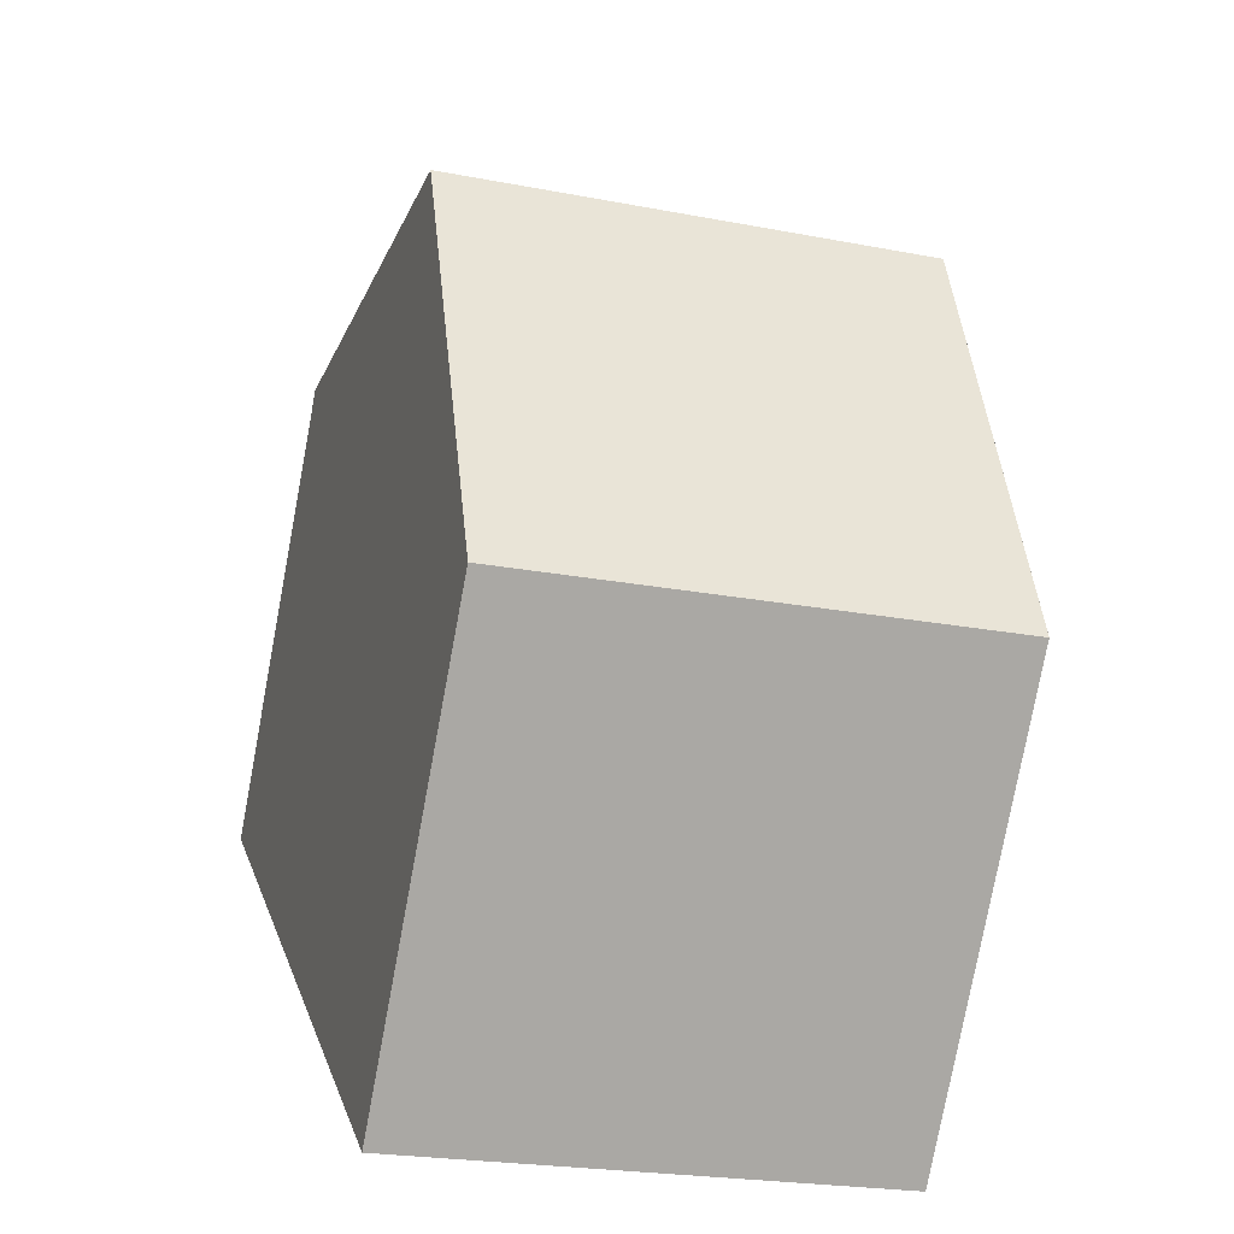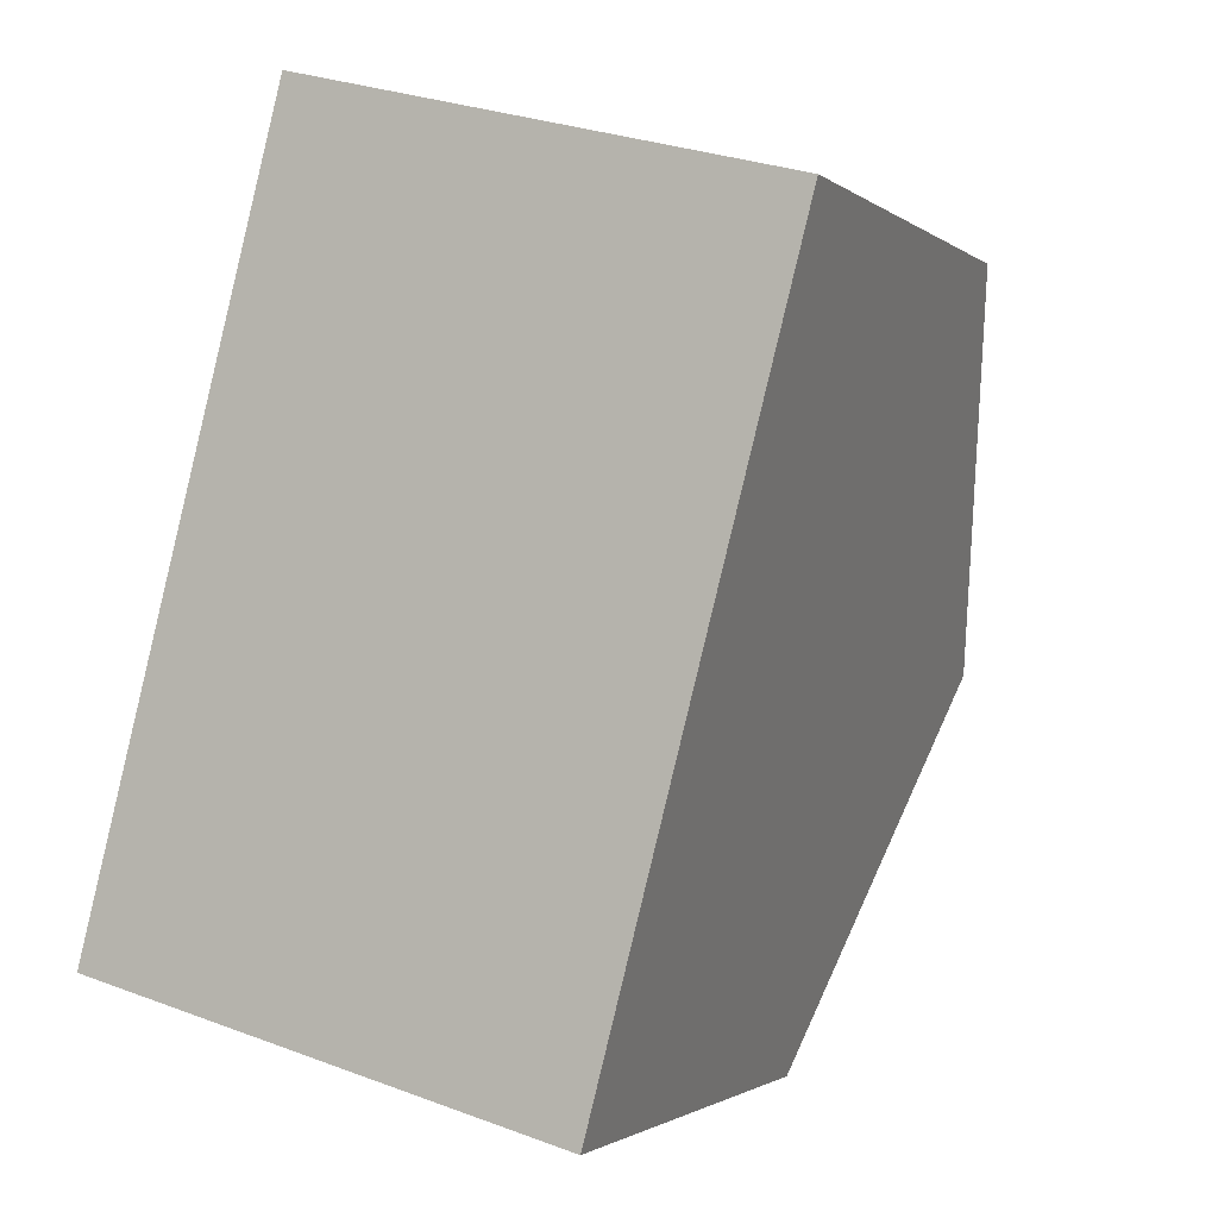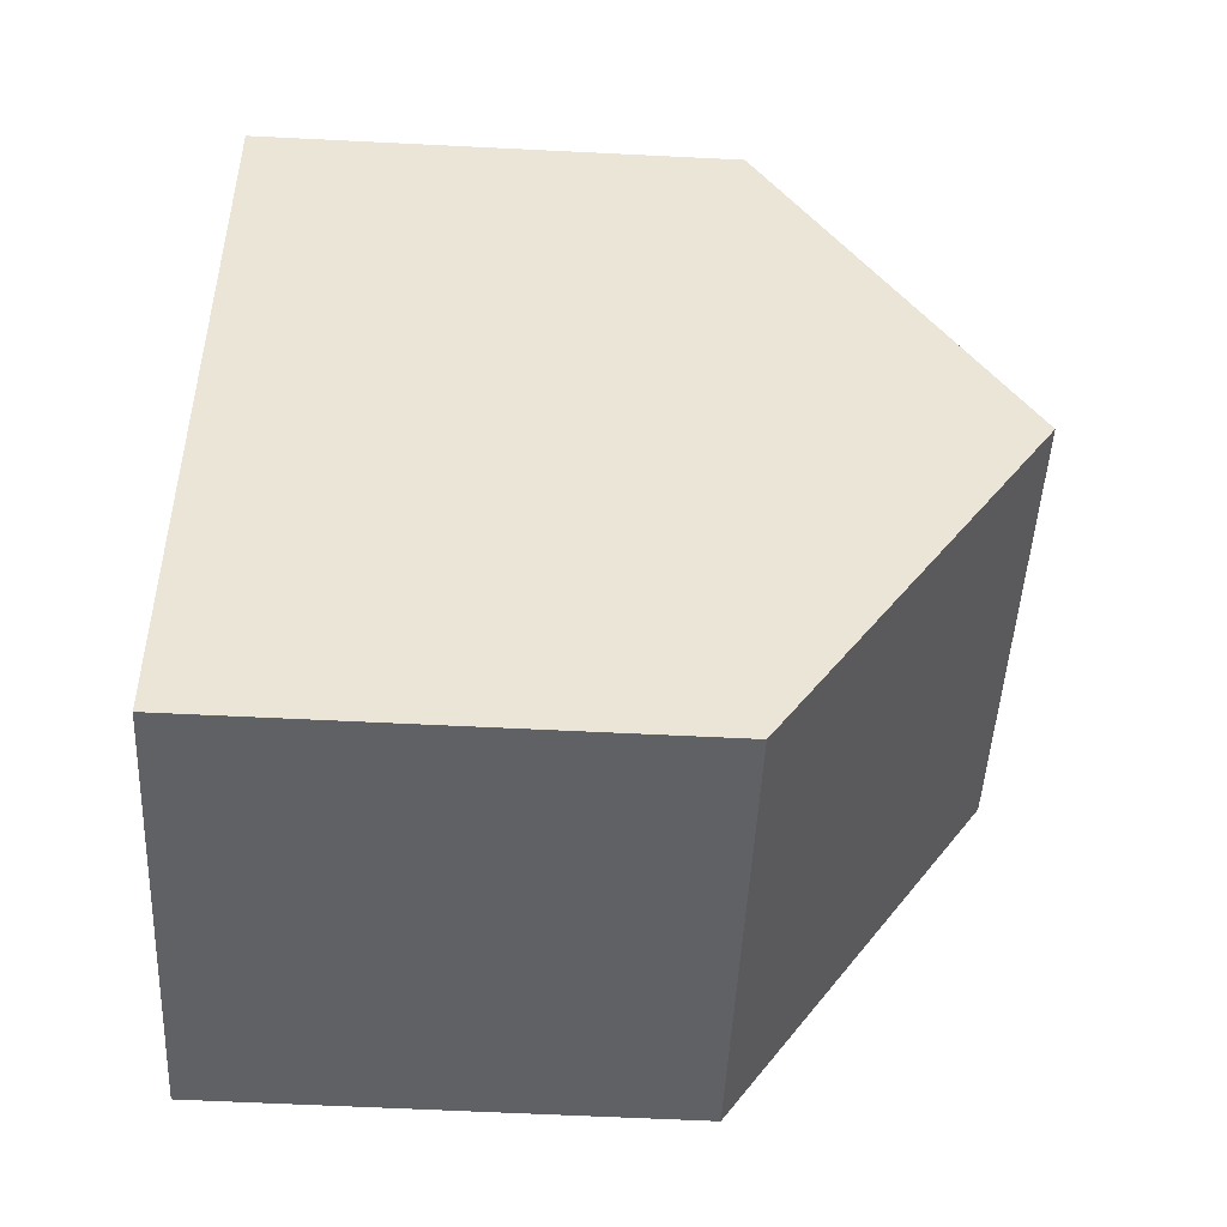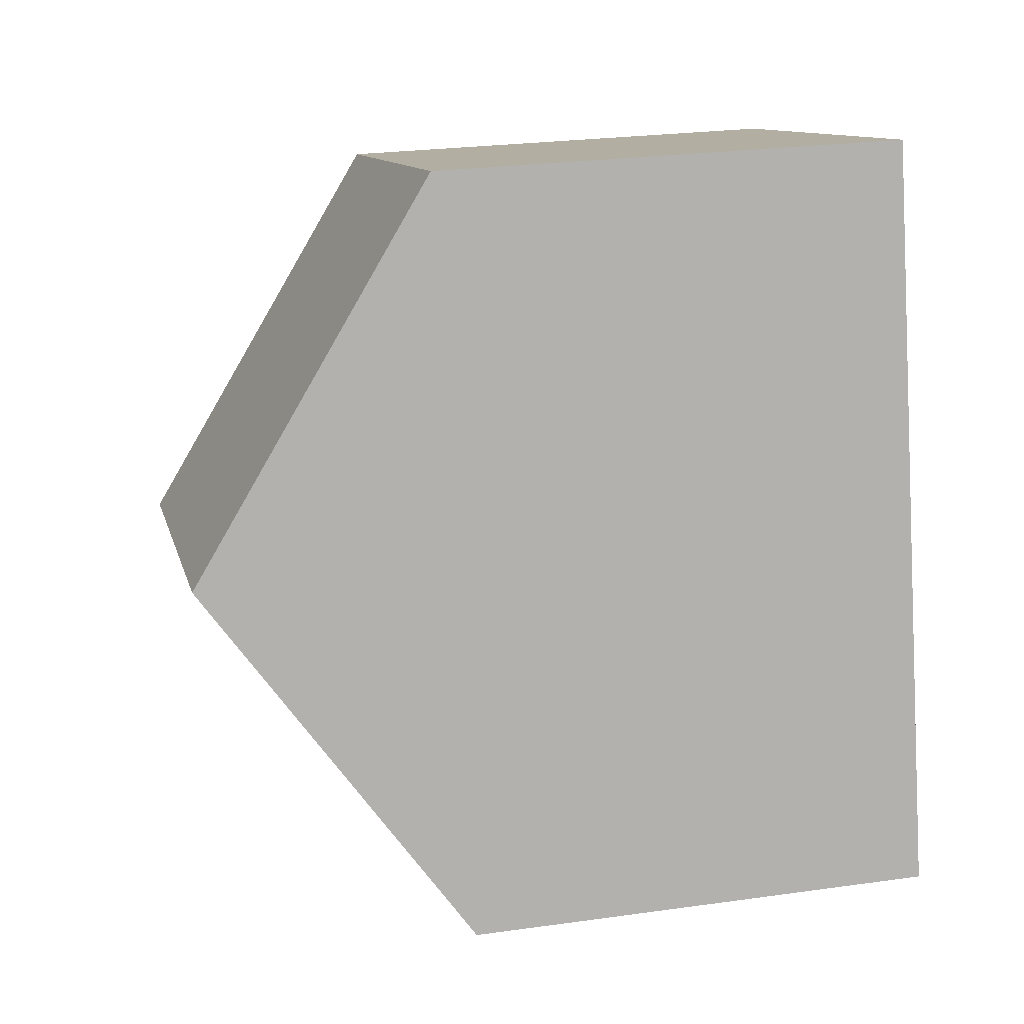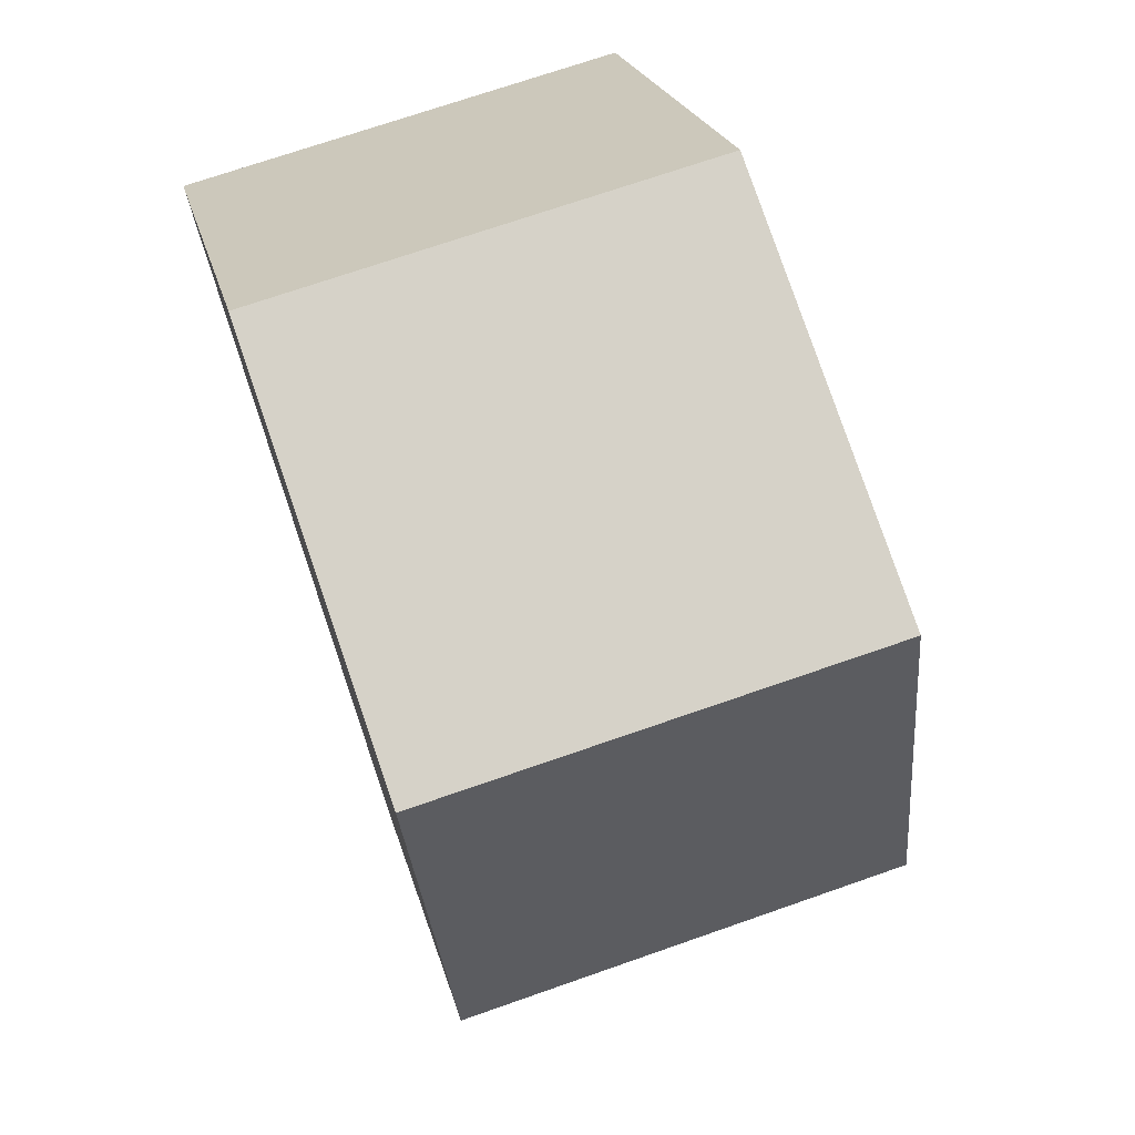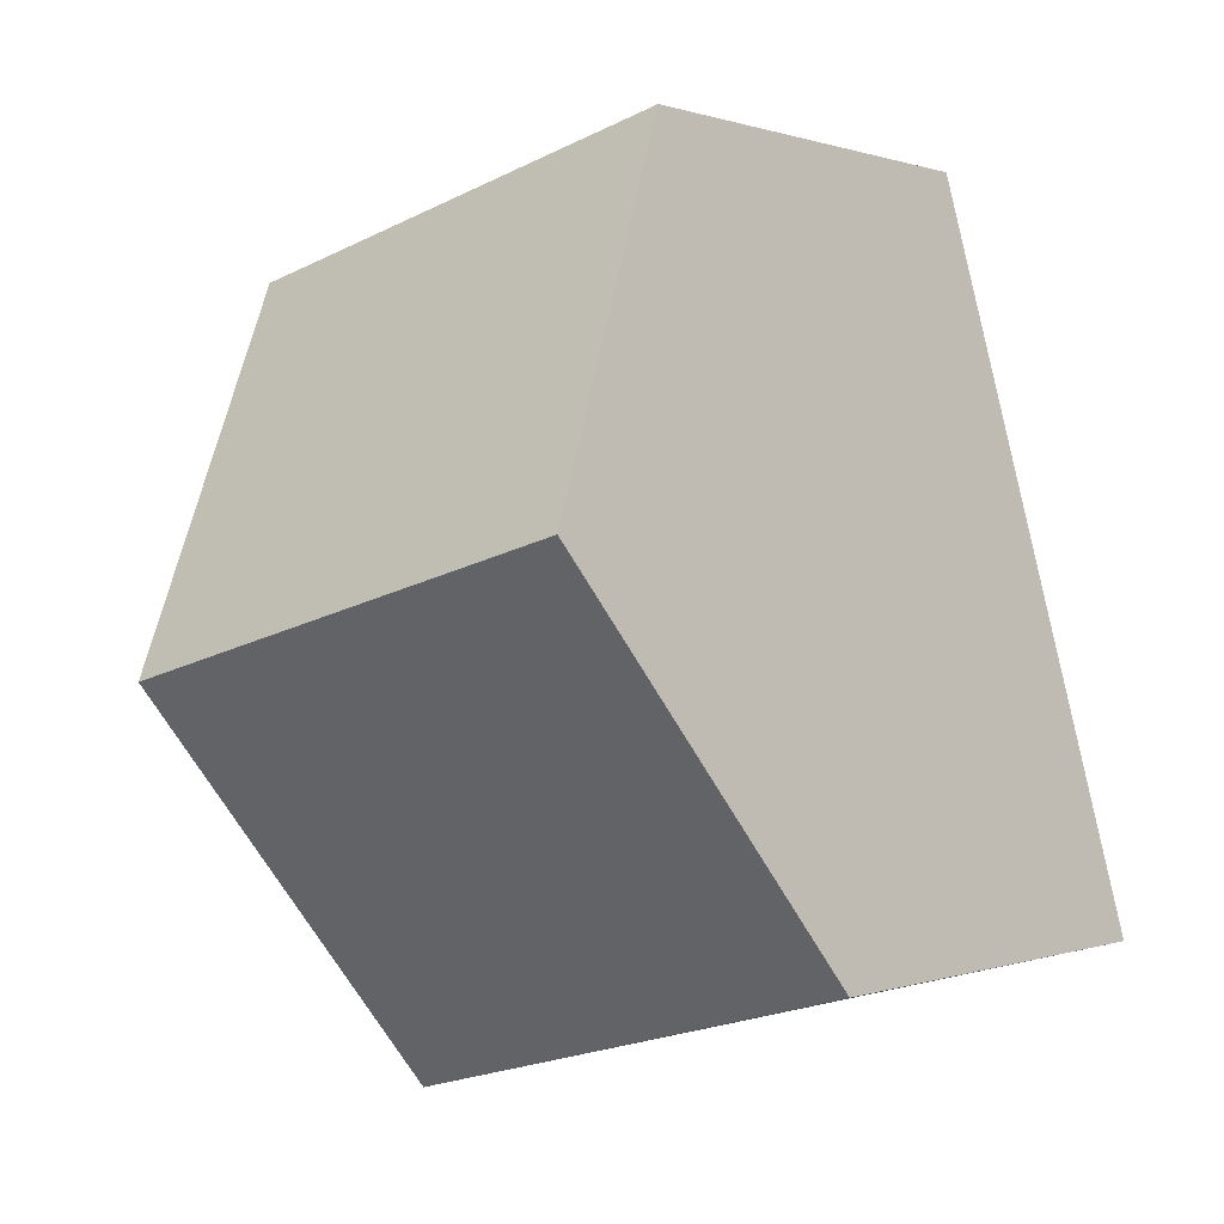
<metadata>
{"format":"obj","ext":"obj","renderer":"f3d","projection":"perspective","resolution":1024,"background":"white","views":[{"elev":-78.3,"azim":169.4,"up":"+Z"},{"elev":-1.7,"azim":23.2,"up":"+Z"},{"elev":-61.5,"azim":87.1,"up":"+Z"},{"elev":25.6,"azim":-102.6,"up":"+Z"},{"elev":21.9,"azim":167.4,"up":"+Z"},{"elev":0.2,"azim":-142.3,"up":"+Z"}]}
</metadata>
<code>
v  8.789 11.53 3.956
v  3.057 7.479 11.71
v  10.32 7.479 9.82
v  1.526 11.53 5.842
v  0 7.494 4.589e-16
v  7.47 8.041 -1.094
v  7.255 7.473 -1.917
v  0.209 8.048 0.801
v  0 0 0
v  7.255 1.174e-16 -1.917
v  0.209 -4.905e-17 0.801
v  1.526 -3.577e-16 5.842
v  3.057 -7.168e-16 11.71
v  10.32 -6.013e-16 9.82
v  8.789 -2.422e-16 3.956
v  7.47 6.699e-17 -1.094
g defaultobject
f 1 2 3
f 2 1 4
f 5 6 7
f 6 5 1
f 1 5 4
f 4 5 8
f 7 9 5
f 9 7 10
f 9 8 5
f 8 9 4
f 4 9 2
f 2 9 11
f 2 11 12
f 2 12 13
f 13 3 2
f 3 13 14
f 14 1 3
f 1 14 6
f 6 14 15
f 6 15 7
f 7 15 16
f 7 16 10
f 12 14 13
f 14 12 11
f 14 11 15
f 15 11 9
f 15 9 10
f 15 10 16

</code>
